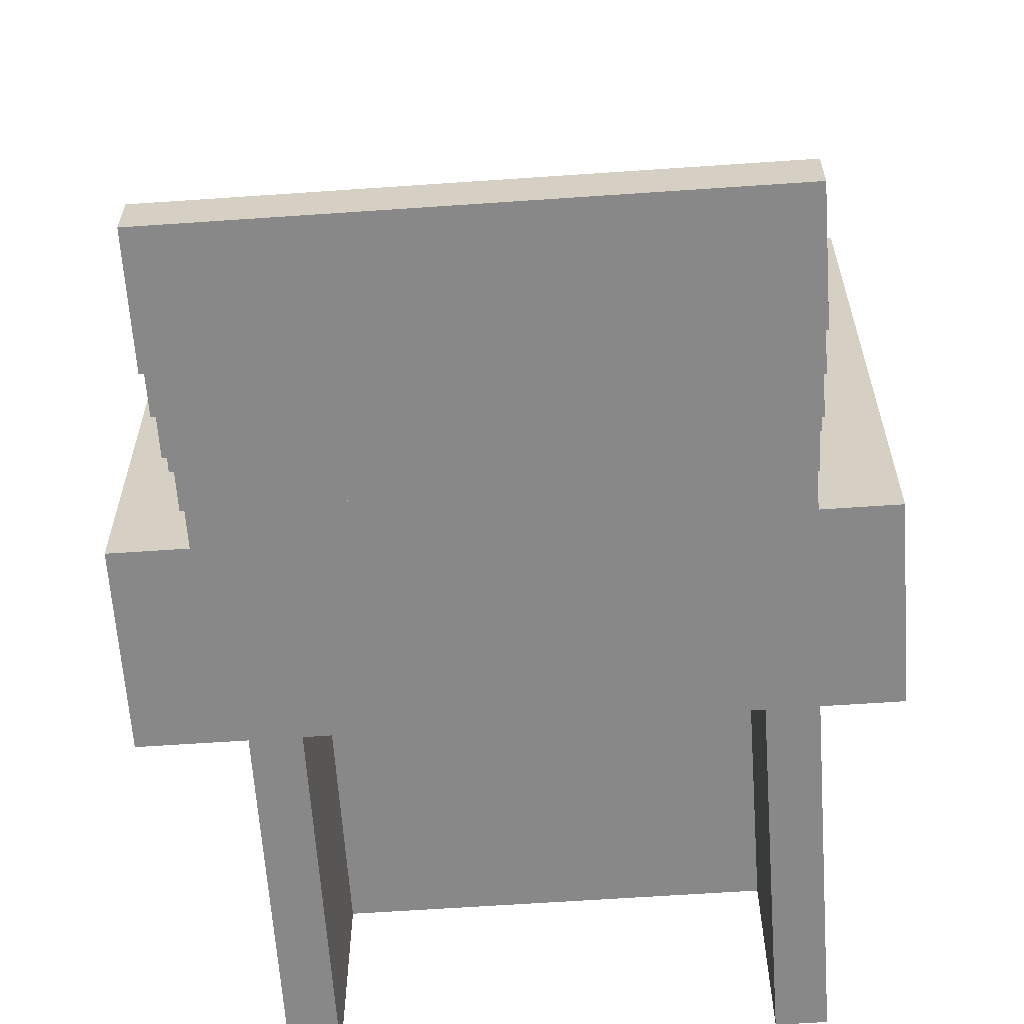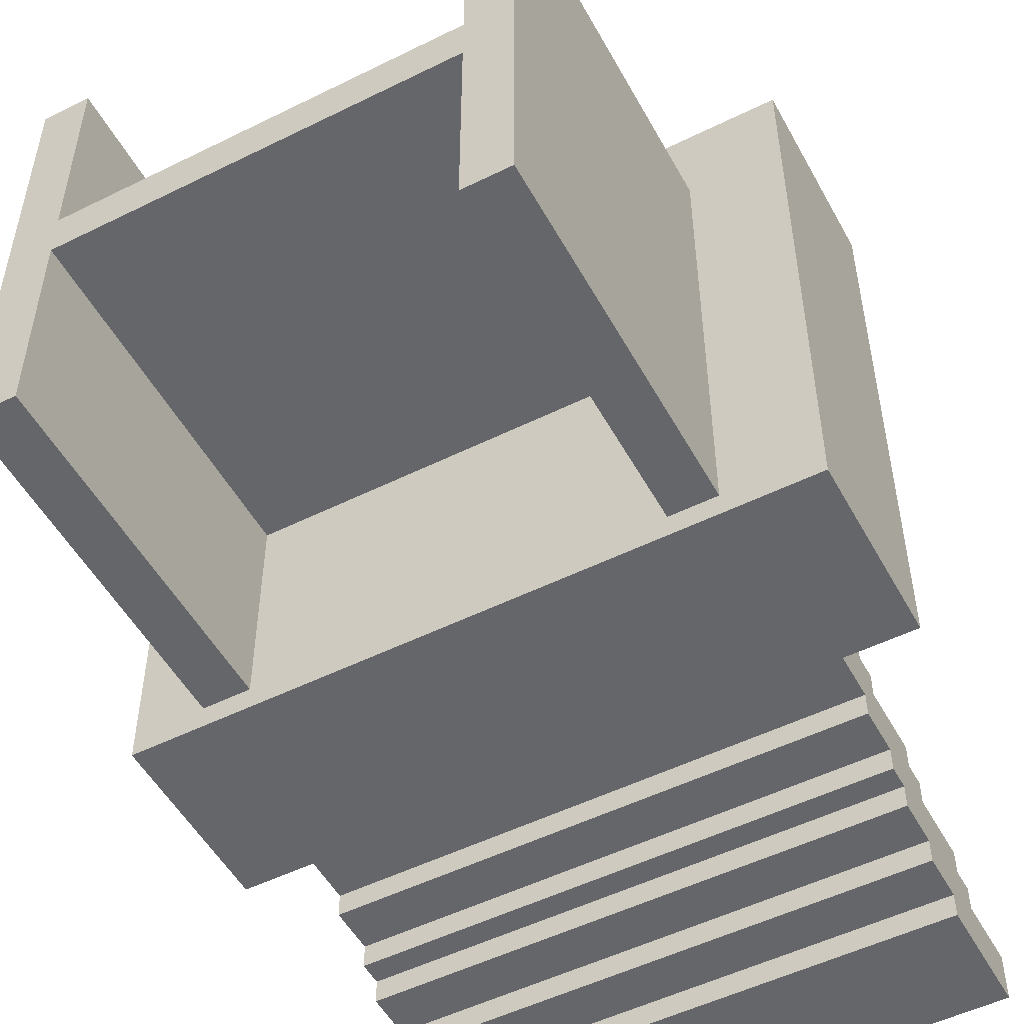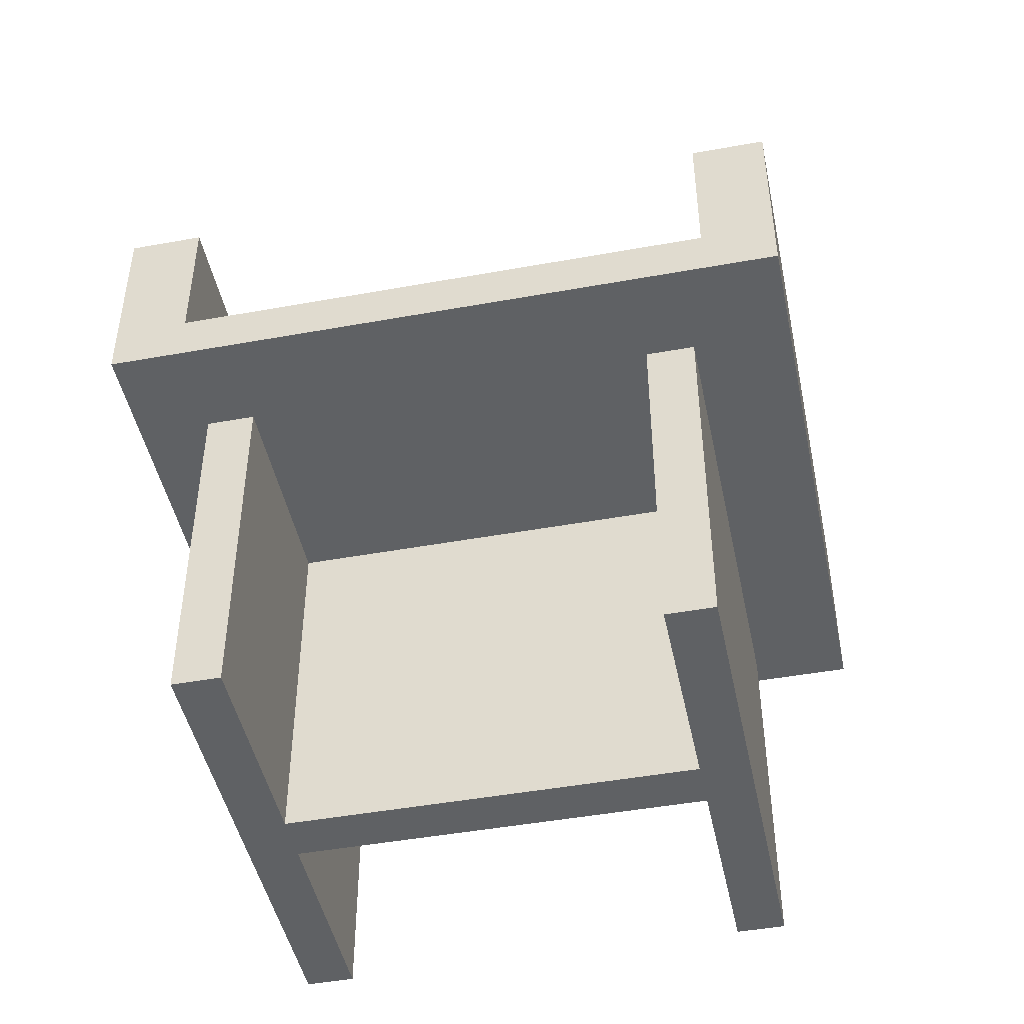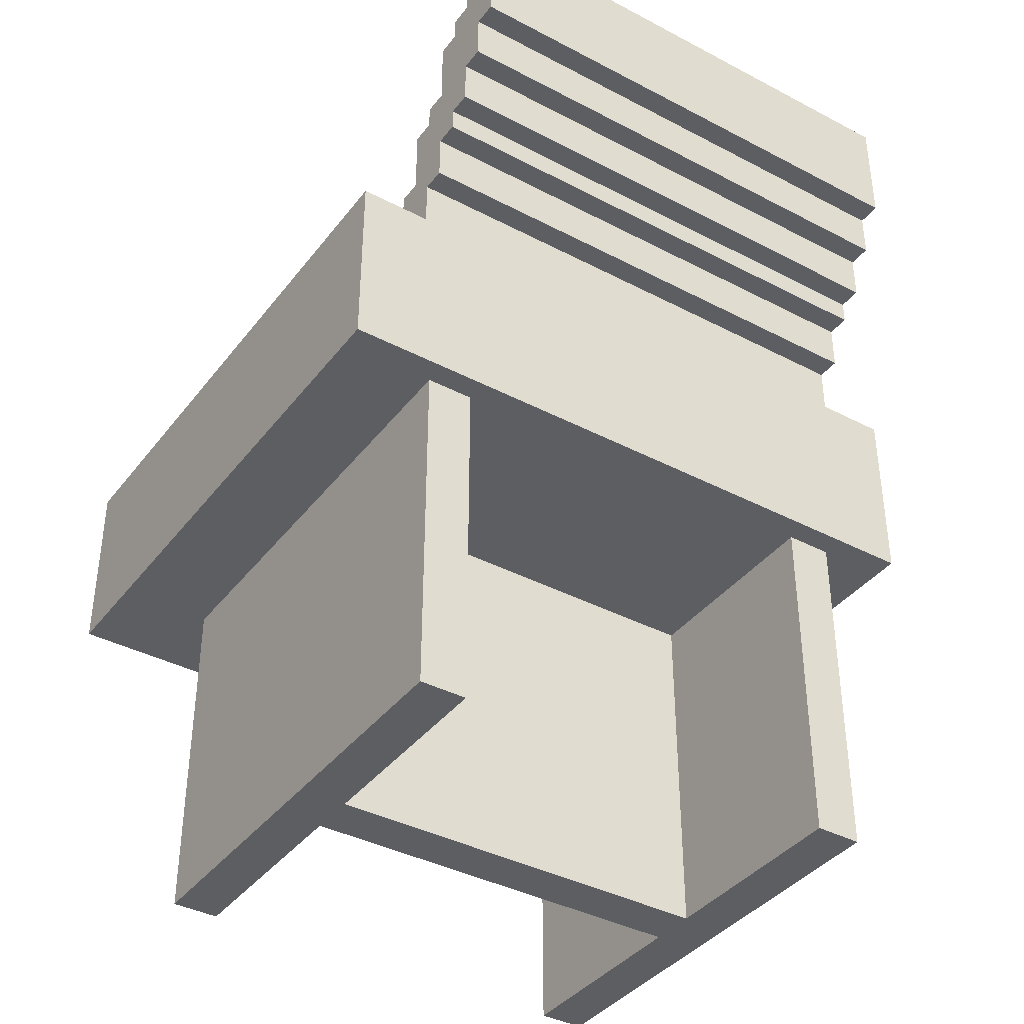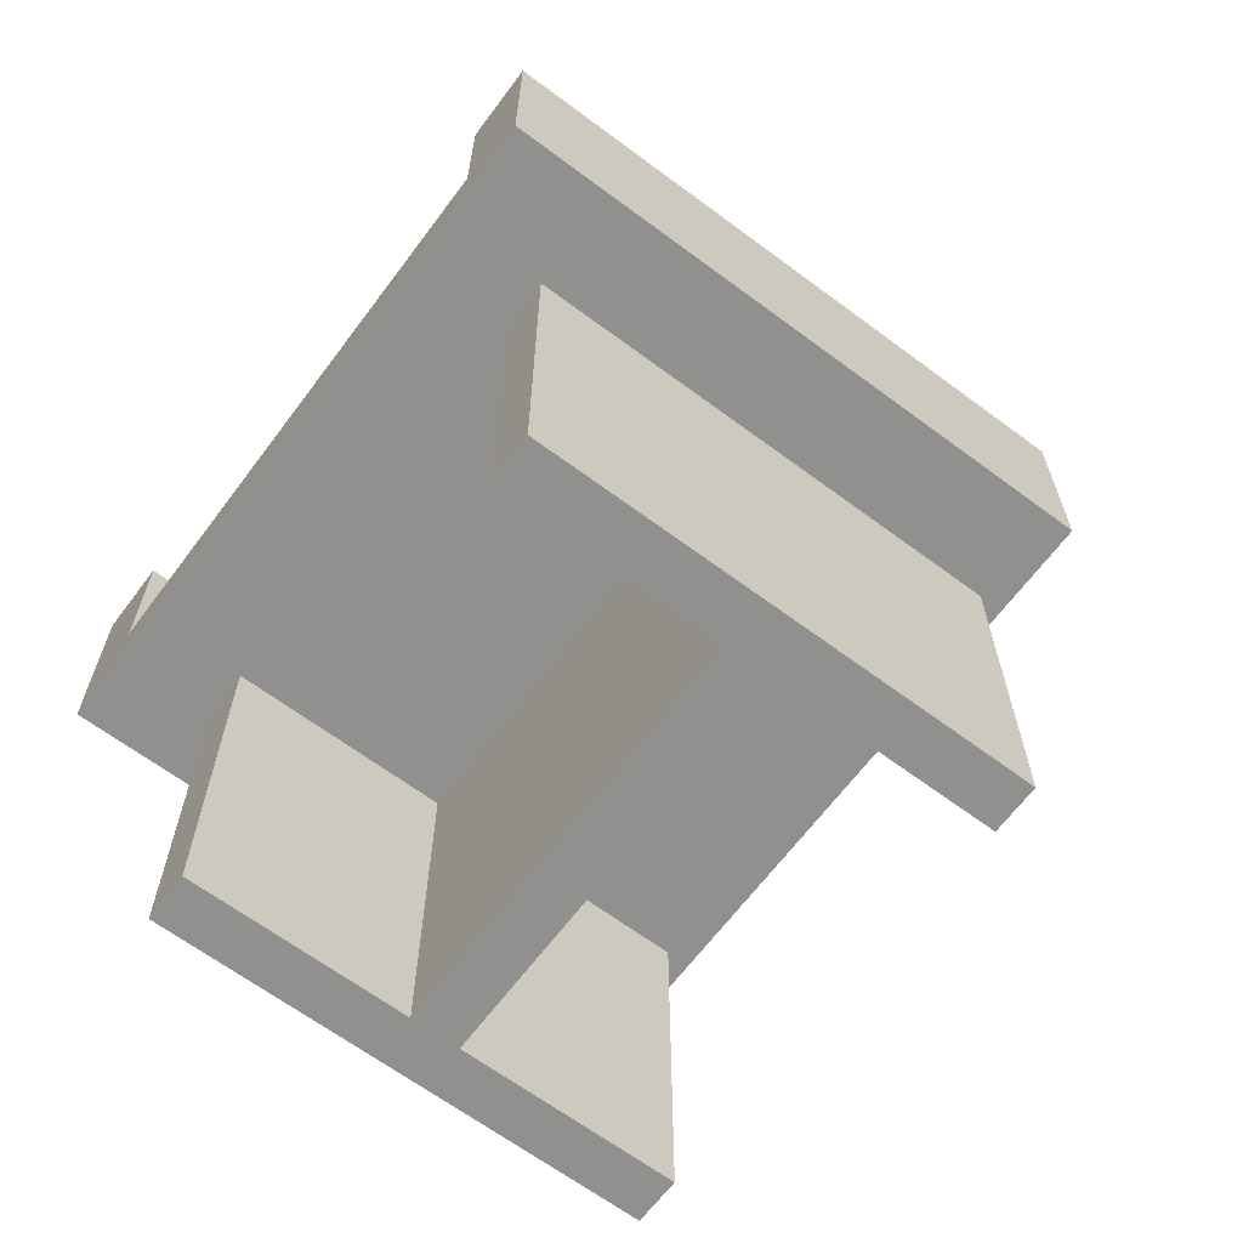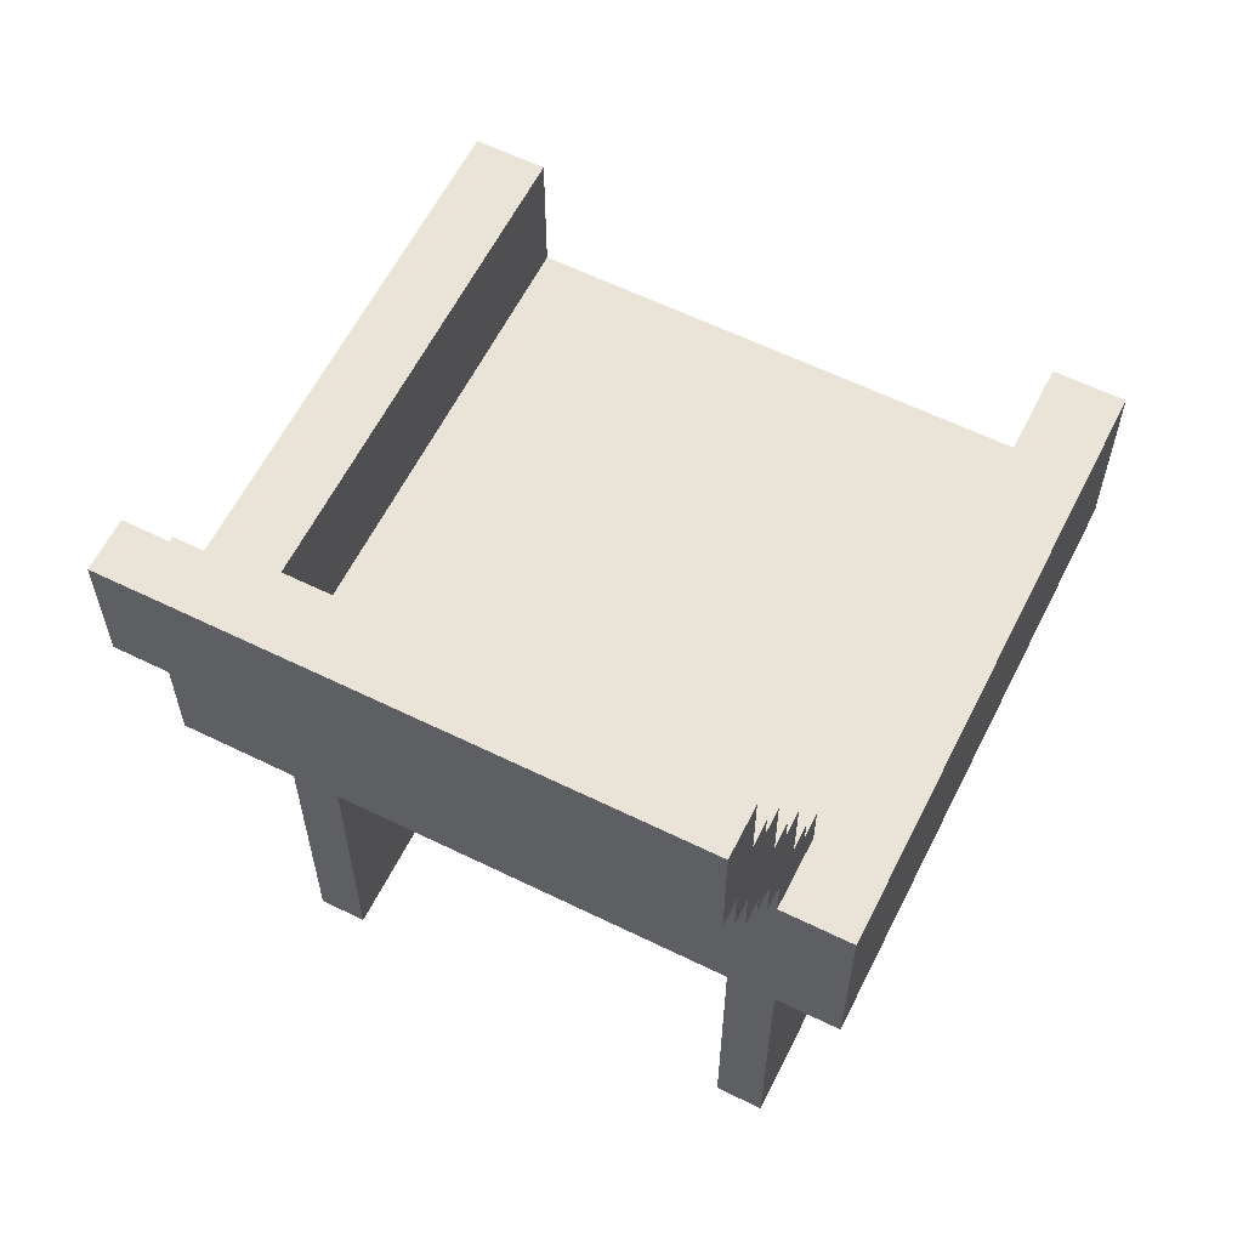
<metadata>
{"format":"obj","ext":"obj","renderer":"f3d","projection":"perspective","resolution":1024,"background":"white","views":[{"elev":-62.7,"azim":-176.0,"up":"+Z"},{"elev":-51.8,"azim":28.2,"up":"+Z"},{"elev":-46.4,"azim":11.7,"up":"+Y"},{"elev":-38.8,"azim":146.6,"up":"+Y"},{"elev":-65.5,"azim":53.2,"up":"+Y"},{"elev":60.8,"azim":-153.4,"up":"+Y"}]}
</metadata>
<code>
o
v 0.1 3.5 0
v 0.1 3.5 -2.5
v 0.1 4.3 0
v 0.1 4.3 -2.5
v 0.4 2 -0.4
v 0.4 2 -2.4
v 0.4 3.5 -0.4
v 0.4 3.5 -2.4
v 0.4 4.3 -2.2
v 0.4 4.3 -2.5
v 0.4 4.5 -2.2
v 0.4 4.5 -2.3
v 0.4 4.5 -2.5
v 0.4 4.5 -2.6
v 0.4 4.6 -2.3
v 0.4 4.6 -2.4
v 0.4 4.7 -2.6
v 0.4 4.7 -2.7
v 0.4 4.8 -2.7
v 0.4 4.8 -2.8
v 0.4 4.9 -2.4
v 0.4 4.9 -2.5
v 0.4 5 -2.5
v 0.4 5 -2.6
v 0.4 5 -2.8
v 0.4 5 -2.9
v 0.4 5.2 -2.9
v 0.4 5.2 -3
v 0.4 5.3 -2.6
v 0.4 5.3 -2.7
v 0.4 5.4 -2.7
v 0.4 5.4 -2.8
v 0.4 5.7 -2.8
v 0.4 5.7 -3
v 2.3 2 -0.4
v 2.3 2 -1.3
v 2.3 2 -1.5
v 2.3 2 -2.4
v 2.3 3.5 -0.4
v 2.3 3.5 -1.3
v 2.3 3.5 -1.5
v 2.3 3.5 -2.4
v 2.6 3.7 0
v 2.6 3.7 -2
v 2.6 4 -2
v 2.6 4 -2.1
v 2.6 4.3 0
v 2.6 4.3 -2.1
v 0.4 3.7 0
v 0.4 3.7 -2
v 0.4 4 -2
v 0.4 4 -2.1
v 0.4 4.3 0
v 0.4 4.3 -2.1
v 0.6 2 -0.4
v 0.6 2 -1.3
v 0.6 2 -1.5
v 0.6 2 -2.4
v 0.6 3.5 -0.4
v 0.6 3.5 -1.3
v 0.6 3.5 -1.5
v 0.6 3.5 -2.4
v 2.5 2 -0.4
v 2.5 2 -2.4
v 2.5 3.5 -0.4
v 2.5 3.5 -2.4
v 2.6 4.3 -2.2
v 2.6 4.3 -2.5
v 2.6 4.5 -2.2
v 2.6 4.5 -2.3
v 2.6 4.5 -2.5
v 2.6 4.5 -2.6
v 2.6 4.6 -2.3
v 2.6 4.6 -2.4
v 2.6 4.7 -2.6
v 2.6 4.7 -2.7
v 2.6 4.8 -2.7
v 2.6 4.8 -2.8
v 2.6 4.9 -2.4
v 2.6 4.9 -2.5
v 2.6 5 -2.5
v 2.6 5 -2.6
v 2.6 5 -2.8
v 2.6 5 -2.9
v 2.6 5.2 -2.9
v 2.6 5.2 -3
v 2.6 5.3 -2.6
v 2.6 5.3 -2.7
v 2.6 5.4 -2.7
v 2.6 5.4 -2.8
v 2.6 5.7 -2.8
v 2.6 5.7 -3
v 2.9 3.5 0
v 2.9 3.5 -2.5
v 2.9 4.3 0
v 2.9 4.3 -2.5
v 0.1 3.5 0
v 0.1 4.3 0
v 0.4 3.7 0
v 0.4 4.3 0
v 2.6 3.7 0
v 2.6 4.3 0
v 2.9 3.5 0
v 2.9 4.3 0
v 0.4 2 -0.4
v 0.4 3.5 -0.4
v 0.6 2 -0.4
v 0.6 3.5 -0.4
v 2.3 2 -0.4
v 2.3 3.5 -0.4
v 2.5 2 -0.4
v 2.5 3.5 -0.4
v 0.6 2 -1.3
v 0.6 3.5 -1.3
v 2.3 2 -1.3
v 2.3 3.5 -1.3
v 0.4 3.7 -2
v 0.4 4 -2
v 2.6 3.7 -2
v 2.6 4 -2
v 0.4 4 -2.1
v 0.4 4.3 -2.1
v 2.6 4 -2.1
v 2.6 4.3 -2.1
v 0.4 4.3 -2.2
v 0.4 4.5 -2.2
v 2.6 4.3 -2.2
v 2.6 4.5 -2.2
v 0.4 4.5 -2.3
v 0.4 4.6 -2.3
v 2.6 4.5 -2.3
v 2.6 4.6 -2.3
v 0.4 4.6 -2.4
v 0.4 4.9 -2.4
v 2.6 4.6 -2.4
v 2.6 4.9 -2.4
v 0.4 4.9 -2.5
v 0.4 5 -2.5
v 2.6 4.9 -2.5
v 2.6 5 -2.5
v 0.4 5 -2.6
v 0.4 5.3 -2.6
v 2.6 5 -2.6
v 2.6 5.3 -2.6
v 0.4 5.3 -2.7
v 0.4 5.4 -2.7
v 2.6 5.3 -2.7
v 2.6 5.4 -2.7
v 0.4 5.4 -2.8
v 0.4 5.7 -2.8
v 2.6 5.4 -2.8
v 2.6 5.7 -2.8
v 0.6 2 -1.5
v 0.6 3.5 -1.5
v 2.3 2 -1.5
v 2.3 3.5 -1.5
v 0.4 2 -2.4
v 0.4 3.5 -2.4
v 0.6 2 -2.4
v 0.6 3.5 -2.4
v 2.3 2 -2.4
v 2.3 3.5 -2.4
v 2.5 2 -2.4
v 2.5 3.5 -2.4
v 0.1 3.5 -2.5
v 0.1 4.3 -2.5
v 0.4 4.3 -2.5
v 0.4 4.5 -2.5
v 2.6 4.3 -2.5
v 2.6 4.5 -2.5
v 2.9 3.5 -2.5
v 2.9 4.3 -2.5
v 0.4 4.5 -2.6
v 0.4 4.7 -2.6
v 2.6 4.5 -2.6
v 2.6 4.7 -2.6
v 0.4 4.7 -2.7
v 0.4 4.8 -2.7
v 2.6 4.7 -2.7
v 2.6 4.8 -2.7
v 0.4 4.8 -2.8
v 0.4 5 -2.8
v 2.6 4.8 -2.8
v 2.6 5 -2.8
v 0.4 5 -2.9
v 0.4 5.2 -2.9
v 2.6 5 -2.9
v 2.6 5.2 -2.9
v 0.4 5.2 -3
v 0.4 5.7 -3
v 2.6 5.2 -3
v 2.6 5.7 -3
v 0.4 2 -0.4
v 0.6 2 -0.4
v 2.3 2 -0.4
v 2.5 2 -0.4
v 0.6 2 -1.3
v 2.3 2 -1.3
v 0.6 2 -1.5
v 2.3 2 -1.5
v 0.4 2 -2.4
v 0.6 2 -2.4
v 2.3 2 -2.4
v 2.5 2 -2.4
v 0.1 3.5 0
v 2.9 3.5 0
v 0.4 3.5 -0.4
v 0.6 3.5 -0.4
v 2.3 3.5 -0.4
v 2.5 3.5 -0.4
v 0.6 3.5 -1.3
v 2.3 3.5 -1.3
v 0.6 3.5 -1.5
v 2.3 3.5 -1.5
v 0.4 3.5 -2.4
v 0.6 3.5 -2.4
v 2.3 3.5 -2.4
v 2.5 3.5 -2.4
v 0.1 3.5 -2.5
v 2.9 3.5 -2.5
v 0.4 4.5 -2.5
v 2.6 4.5 -2.5
v 0.4 4.5 -2.6
v 2.6 4.5 -2.6
v 0.4 4.7 -2.6
v 2.6 4.7 -2.6
v 0.4 4.7 -2.7
v 2.6 4.7 -2.7
v 0.4 4.8 -2.7
v 2.6 4.8 -2.7
v 0.4 4.8 -2.8
v 2.6 4.8 -2.8
v 0.4 5 -2.8
v 2.6 5 -2.8
v 0.4 5 -2.9
v 2.6 5 -2.9
v 0.4 5.2 -2.9
v 2.6 5.2 -2.9
v 0.4 5.2 -3
v 2.6 5.2 -3
v 0.4 3.7 0
v 2.6 3.7 0
v 0.4 3.7 -2
v 2.6 3.7 -2
v 0.4 4 -2
v 2.6 4 -2
v 0.4 4 -2.1
v 2.6 4 -2.1
v 0.1 4.3 0
v 0.4 4.3 0
v 2.6 4.3 0
v 2.9 4.3 0
v 0.4 4.3 -2.1
v 2.6 4.3 -2.1
v 0.4 4.3 -2.2
v 2.6 4.3 -2.2
v 0.1 4.3 -2.5
v 0.4 4.3 -2.5
v 2.6 4.3 -2.5
v 2.9 4.3 -2.5
v 0.4 4.5 -2.2
v 2.6 4.5 -2.2
v 0.4 4.5 -2.3
v 2.6 4.5 -2.3
v 0.4 4.6 -2.3
v 2.6 4.6 -2.3
v 0.4 4.6 -2.4
v 2.6 4.6 -2.4
v 0.4 4.9 -2.4
v 2.6 4.9 -2.4
v 0.4 4.9 -2.5
v 2.6 4.9 -2.5
v 0.4 5 -2.5
v 2.6 5 -2.5
v 0.4 5 -2.6
v 2.6 5 -2.6
v 0.4 5.3 -2.6
v 2.6 5.3 -2.6
v 0.4 5.3 -2.7
v 2.6 5.3 -2.7
v 0.4 5.4 -2.7
v 2.6 5.4 -2.7
v 0.4 5.4 -2.8
v 2.6 5.4 -2.8
v 0.4 5.7 -2.8
v 2.6 5.7 -2.8
v 0.4 5.7 -3
v 2.6 5.7 -3
f 3 2 1
f 4 2 3
f 7 6 5
f 8 6 7
f 11 10 9
f 12 10 11
f 13 10 12
f 15 14 13
f 15 13 12
f 16 14 15
f 17 14 16
f 19 18 17
f 21 17 16
f 21 20 19
f 21 19 17
f 22 20 21
f 23 20 22
f 24 20 23
f 25 20 24
f 27 26 25
f 27 25 24
f 29 27 24
f 29 28 27
f 30 28 29
f 31 28 30
f 32 28 31
f 33 28 32
f 34 28 33
f 39 36 35
f 40 36 39
f 41 38 37
f 42 38 41
f 45 44 43
f 47 45 43
f 47 46 45
f 48 46 47
f 49 50 51
f 49 51 53
f 51 52 53
f 53 52 54
f 55 56 59
f 59 56 60
f 57 58 61
f 61 58 62
f 63 64 65
f 65 64 66
f 67 68 69
f 69 68 70
f 70 68 71
f 71 72 73
f 70 71 73
f 73 72 74
f 74 72 75
f 75 76 77
f 74 75 79
f 77 78 79
f 75 77 79
f 79 78 80
f 80 78 81
f 81 78 82
f 82 78 83
f 83 84 85
f 82 83 85
f 82 85 87
f 85 86 87
f 87 86 88
f 88 86 89
f 89 86 90
f 90 86 91
f 91 86 92
f 93 94 95
f 95 94 96
f 99 98 97
f 100 98 99
f 101 99 97
f 103 101 97
f 103 102 101
f 104 102 103
f 107 106 105
f 108 106 107
f 111 110 109
f 112 110 111
f 115 114 113
f 116 114 115
f 119 118 117
f 120 118 119
f 123 122 121
f 124 122 123
f 127 126 125
f 128 126 127
f 131 130 129
f 132 130 131
f 135 134 133
f 136 134 135
f 139 138 137
f 140 138 139
f 143 142 141
f 144 142 143
f 147 146 145
f 148 146 147
f 151 150 149
f 152 150 151
f 153 154 155
f 155 154 156
f 157 158 159
f 159 158 160
f 161 162 163
f 163 162 164
f 165 166 167
f 165 167 169
f 167 168 169
f 169 168 170
f 165 169 171
f 171 169 172
f 173 174 175
f 175 174 176
f 177 178 179
f 179 178 180
f 181 182 183
f 183 182 184
f 185 186 187
f 187 186 188
f 189 190 191
f 191 190 192
f 197 194 193
f 198 196 195
f 199 197 193
f 199 198 197
f 200 196 198
f 200 198 199
f 201 199 193
f 202 199 201
f 203 196 200
f 204 196 203
f 207 206 205
f 208 206 207
f 209 206 208
f 210 206 209
f 211 209 208
f 212 209 211
f 215 207 205
f 216 214 213
f 217 214 216
f 218 206 210
f 219 215 205
f 219 218 217
f 219 217 216
f 219 216 215
f 220 206 218
f 220 218 219
f 223 222 221
f 224 222 223
f 227 226 225
f 228 226 227
f 231 230 229
f 232 230 231
f 235 234 233
f 236 234 235
f 239 238 237
f 240 238 239
f 241 242 243
f 243 242 244
f 245 246 247
f 247 246 248
f 249 250 253
f 251 252 254
f 249 253 255
f 253 254 255
f 254 252 256
f 255 254 256
f 249 255 257
f 257 255 258
f 256 252 259
f 259 252 260
f 261 262 263
f 263 262 264
f 265 266 267
f 267 266 268
f 269 270 271
f 271 270 272
f 273 274 275
f 275 274 276
f 277 278 279
f 279 278 280
f 281 282 283
f 283 282 284
f 285 286 287
f 287 286 288

</code>
